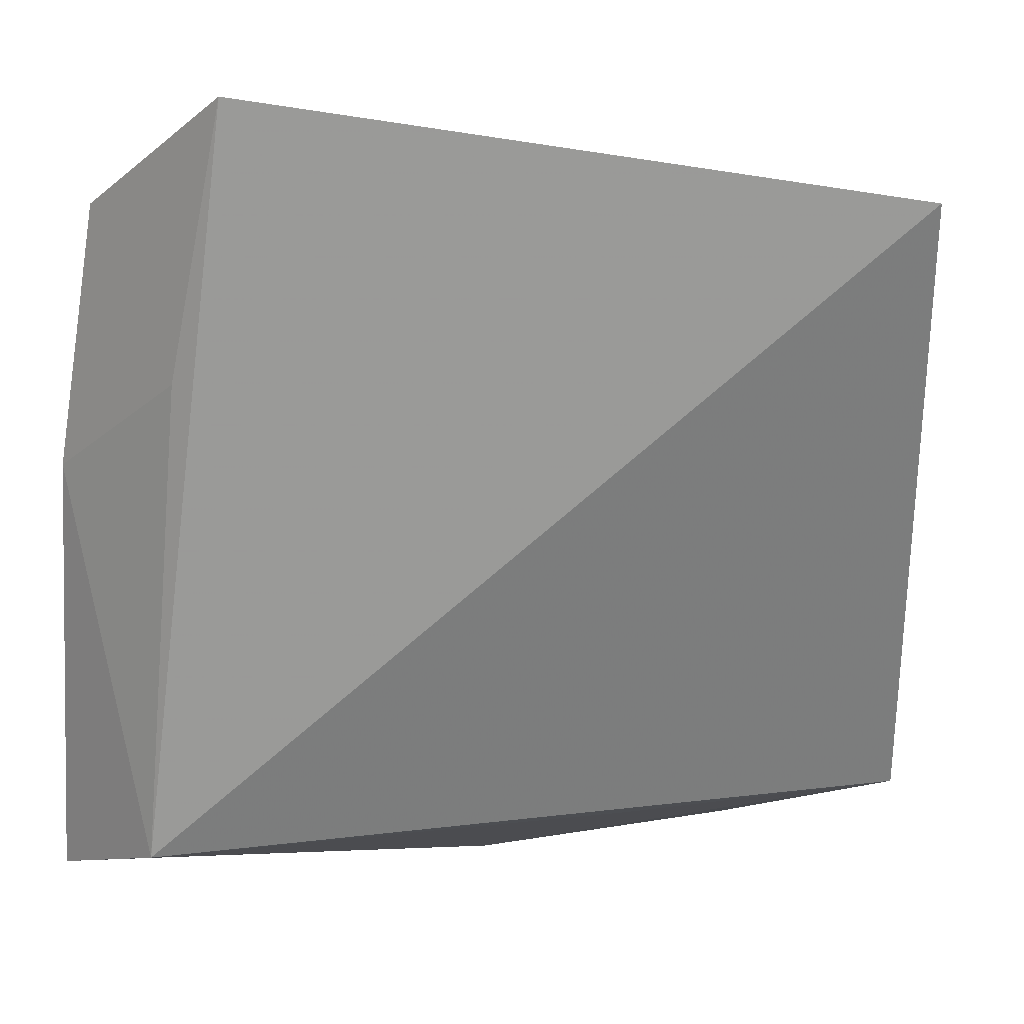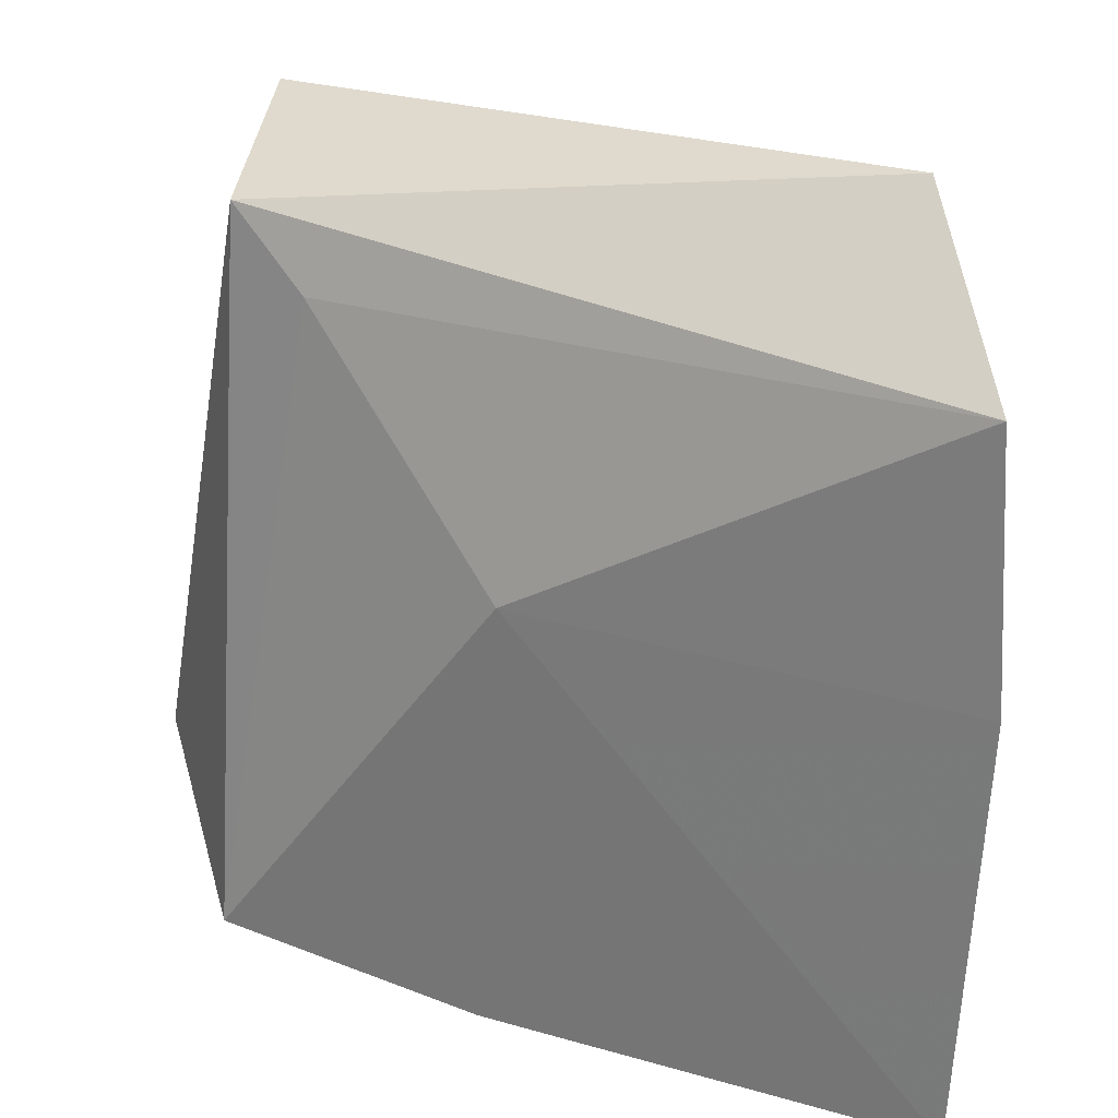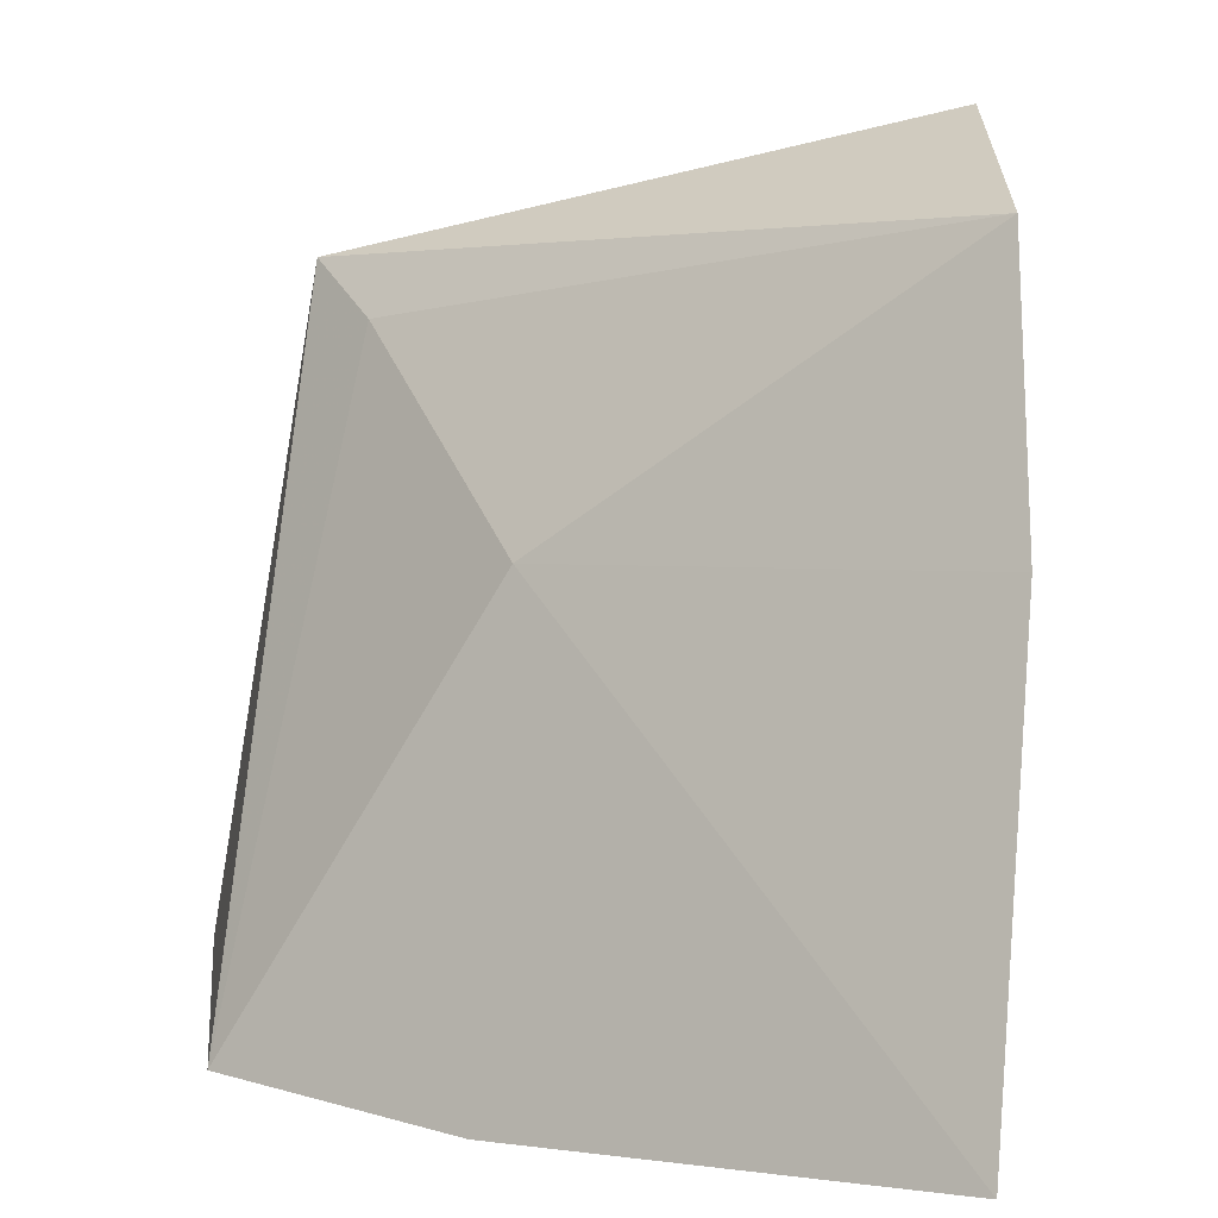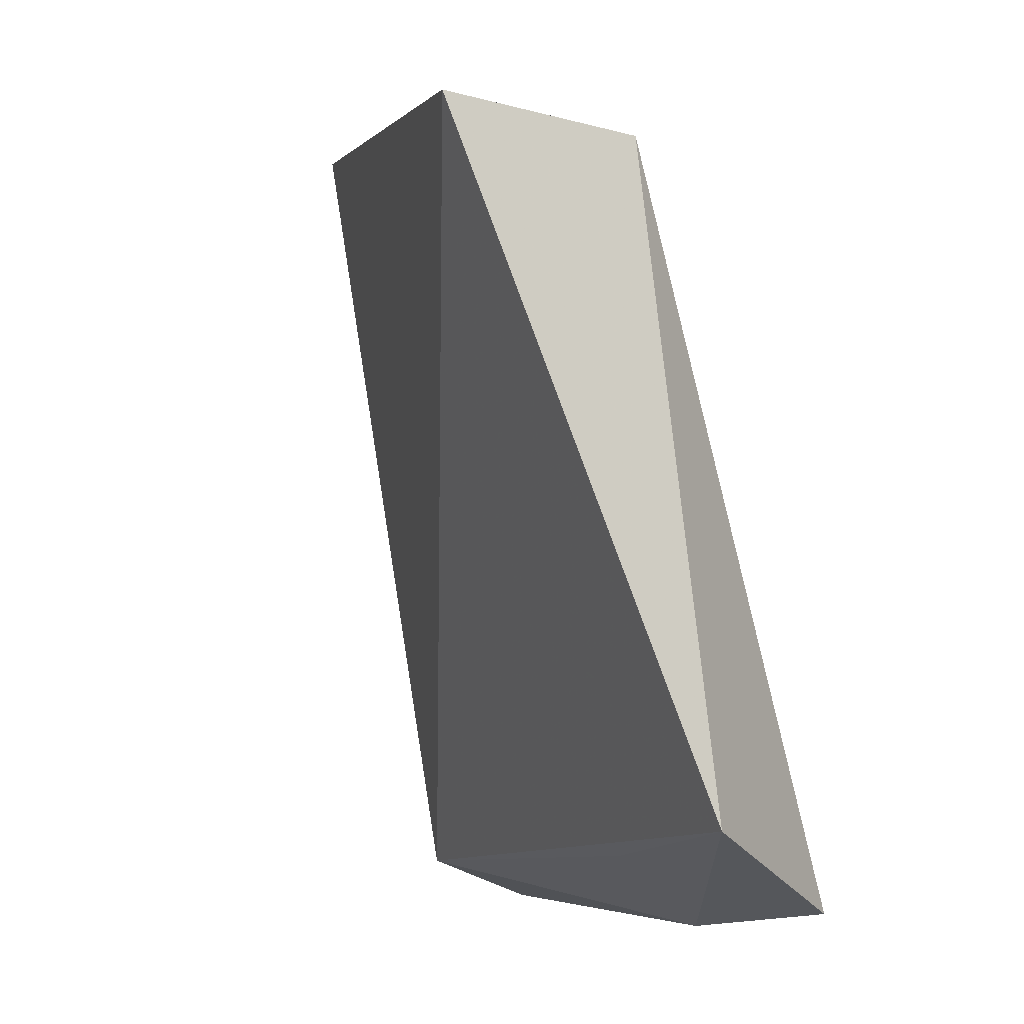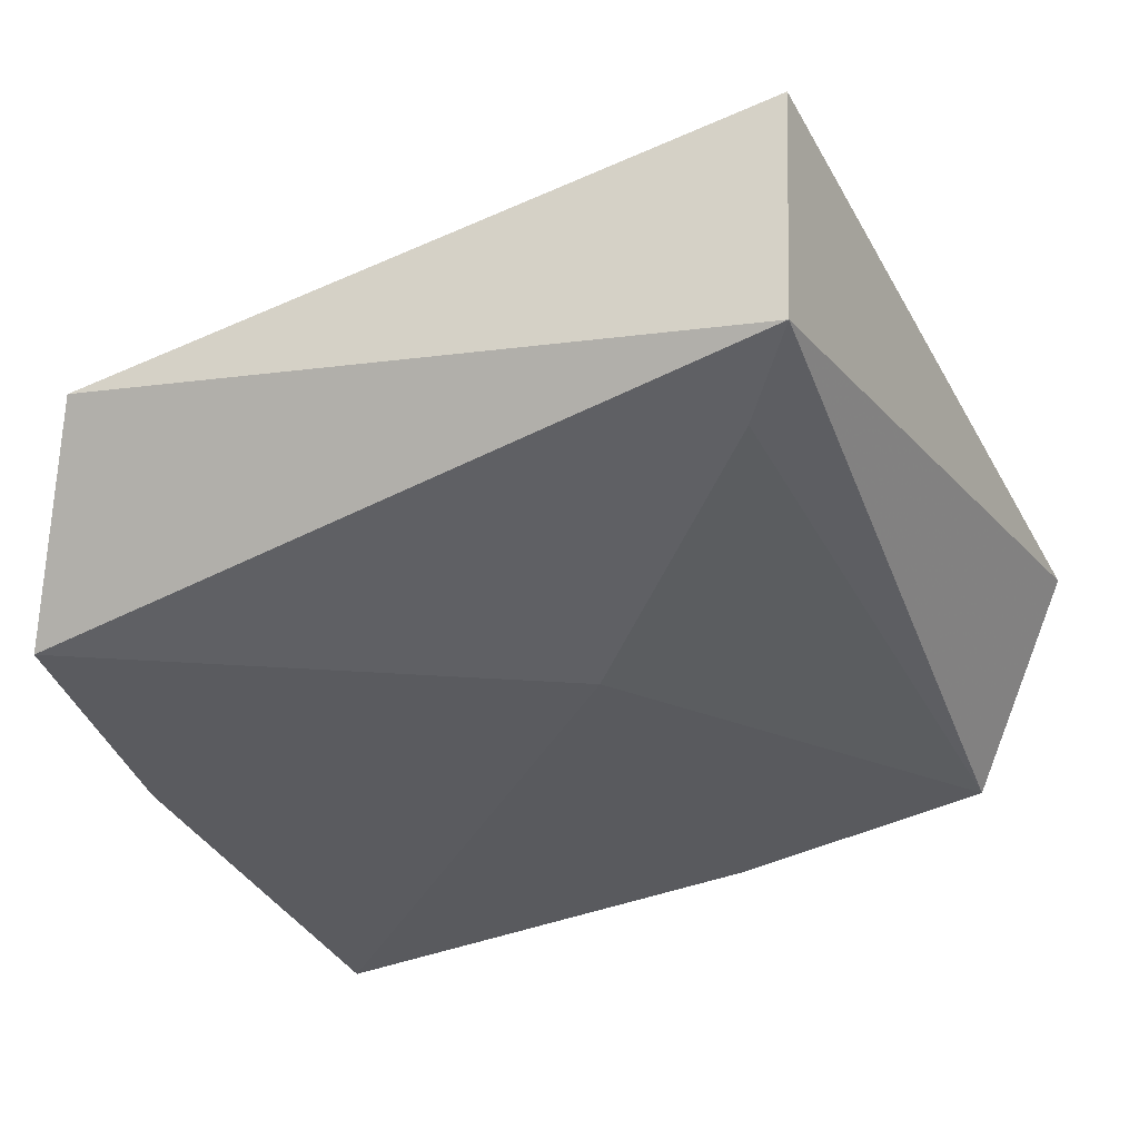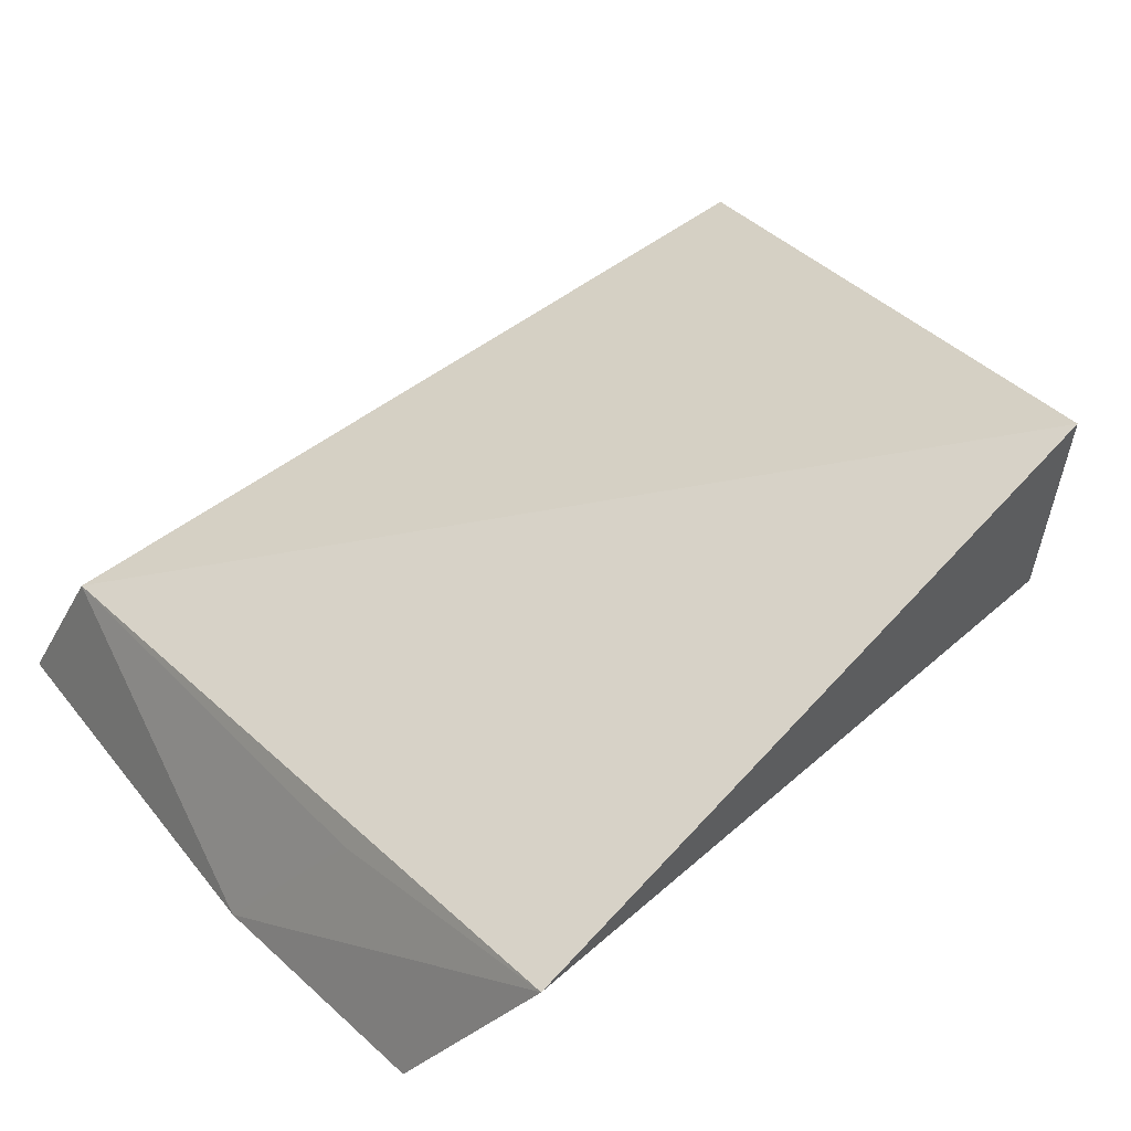
<metadata>
{"format":"obj","ext":"obj","renderer":"f3d","projection":"perspective","resolution":1024,"background":"white","views":[{"elev":10.7,"azim":-21.3,"up":"+Y"},{"elev":38.2,"azim":-169.3,"up":"+Y"},{"elev":2.6,"azim":-158.3,"up":"+Y"},{"elev":-6.1,"azim":57.3,"up":"+Y"},{"elev":-21.4,"azim":110.5,"up":"+Z"},{"elev":48.3,"azim":55.2,"up":"+Z"}]}
</metadata>
<code>
v -0.05361 0.1233 -0.03169
v -0.04691 0.1284 -0.01896
v -0.09647 0.1253 -0.03055
v -0.09354 0.1756 -0.01974
v -0.05364 0.1687 -0.01822
v -0.05293 0.1692 -0.004584
v -0.09887 0.1687 -0.0321
v -0.07093 0.1216 -0.03513
v -0.1005 0.1513 -0.03554
v -0.07168 0.1513 -0.03105
v -0.0645 0.1265 -0.02447
v -0.0956 0.1578 -0.02488
v -0.1002 0.1224 -0.04045
v -0.05868 0.1648 -0.02166
f 5 2 1
f 6 3 2
f 6 4 3
f 6 5 4
f 6 2 5
f 7 4 5
f 8 1 2
f 9 4 7
f 10 9 7
f 11 8 2
f 11 2 3
f 11 3 8
f 12 9 3
f 12 3 4
f 12 4 9
f 13 8 3
f 13 3 9
f 13 9 10
f 13 10 1
f 13 1 8
f 14 10 7
f 14 7 5
f 14 5 1
f 14 1 10

</code>
